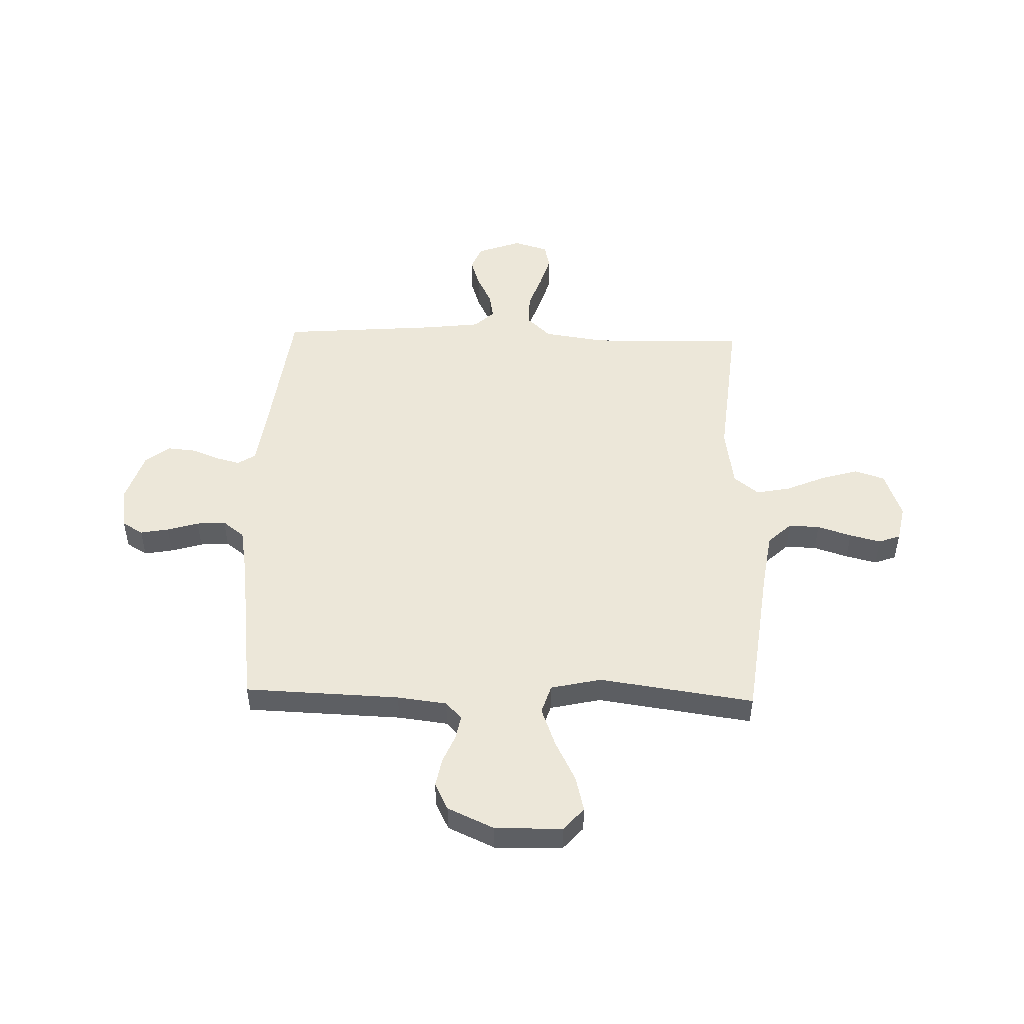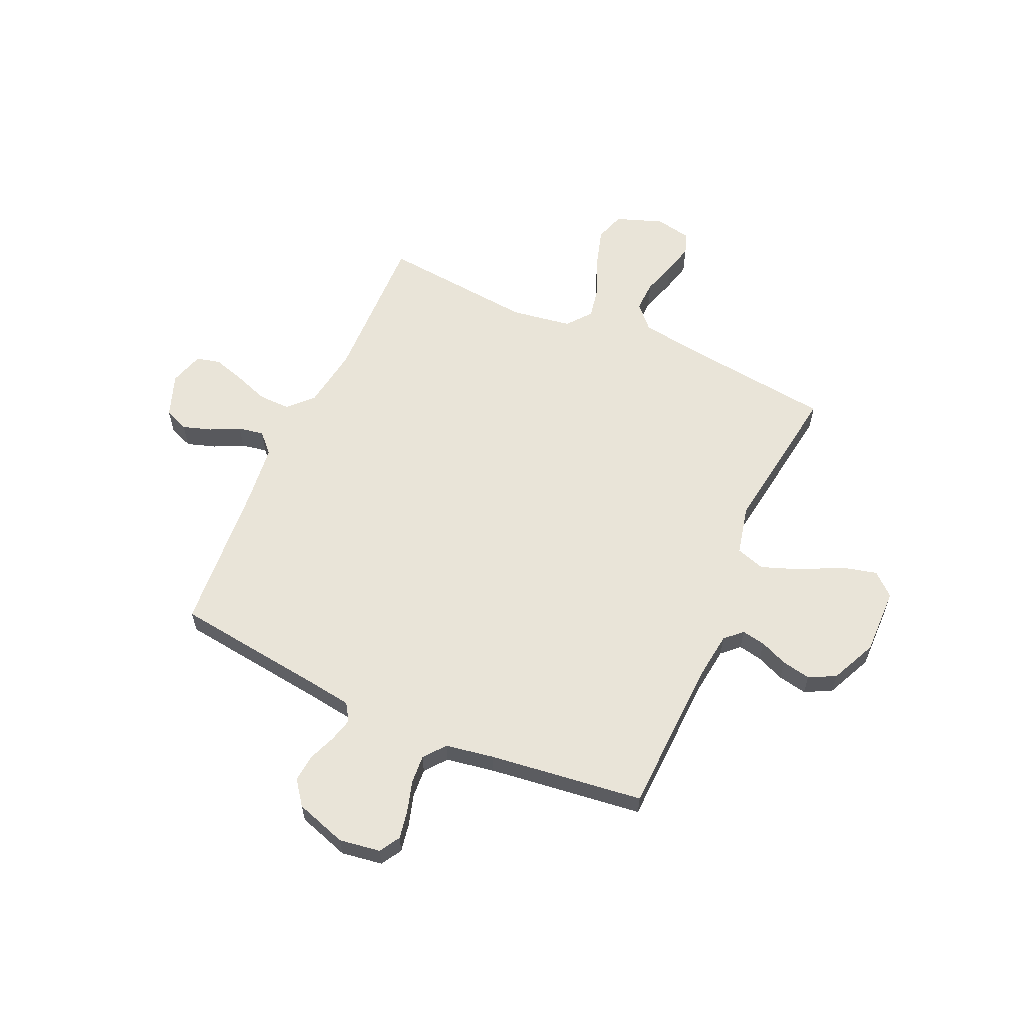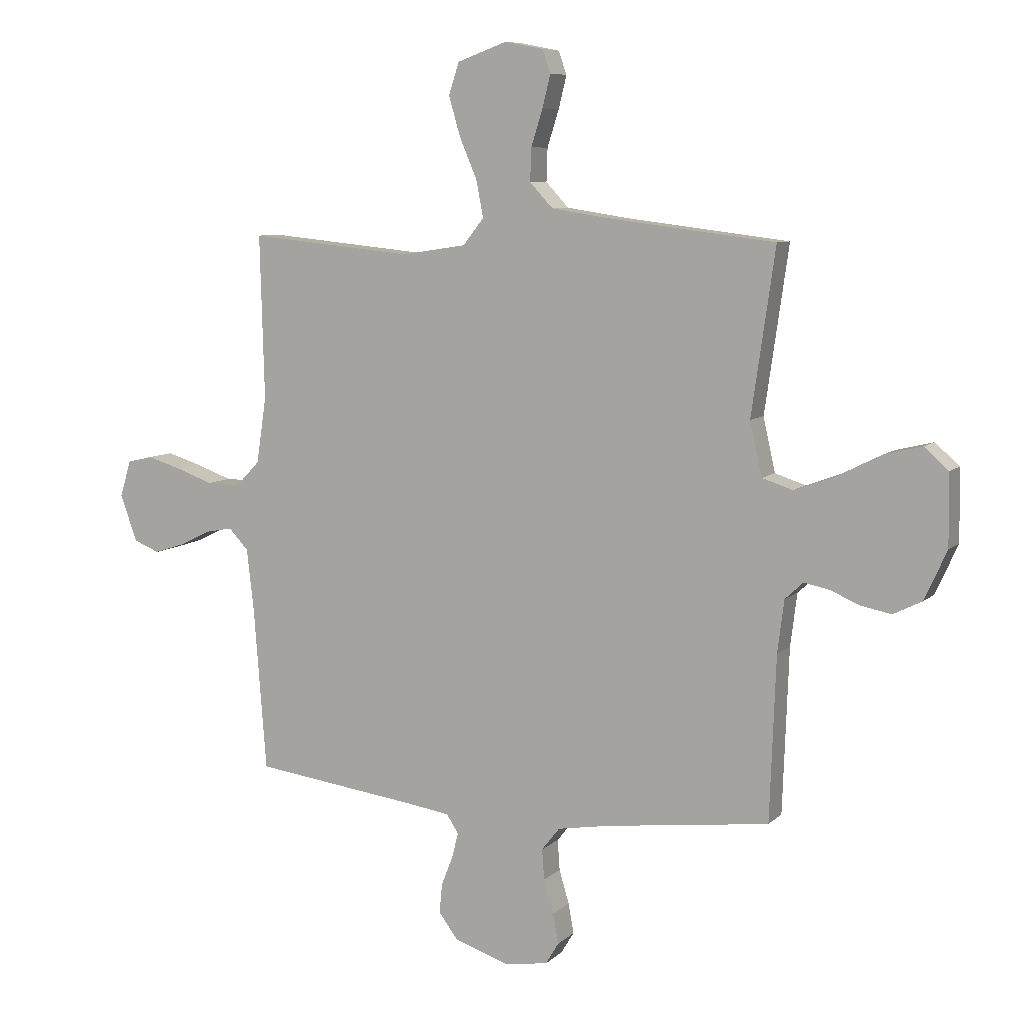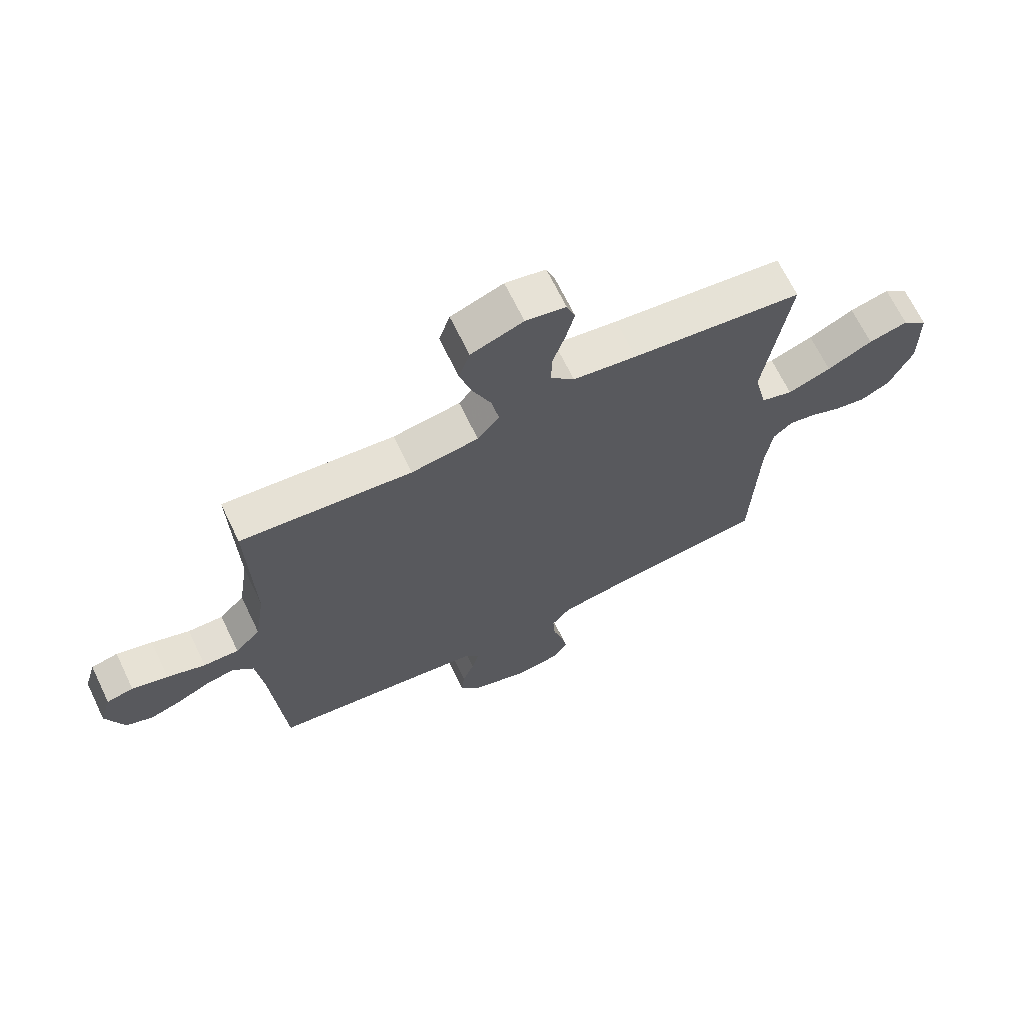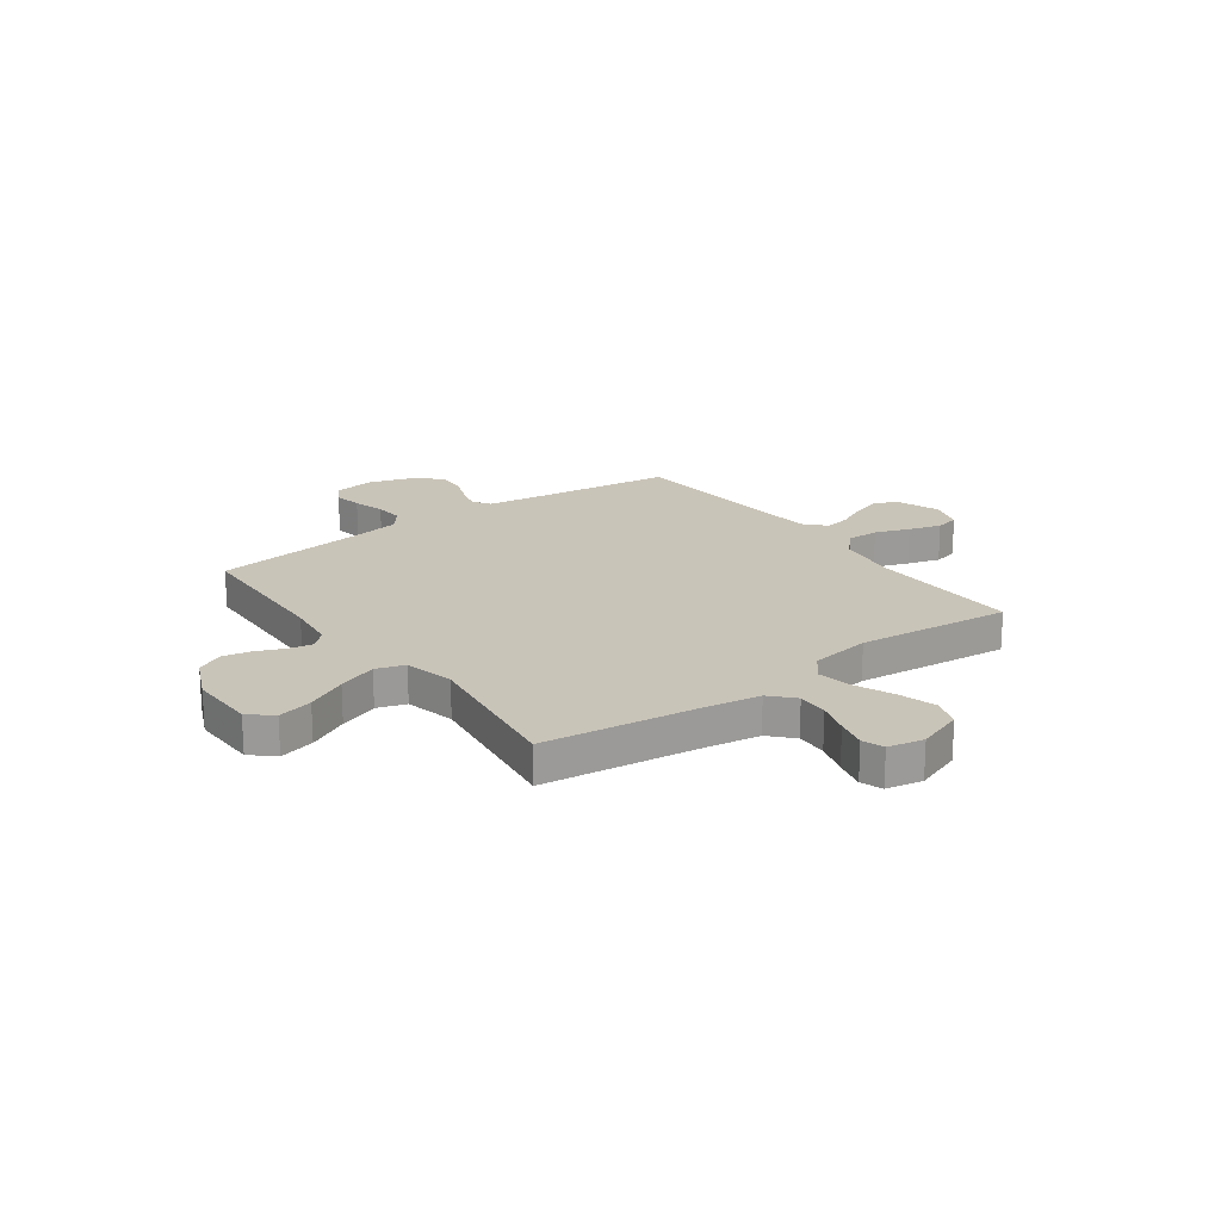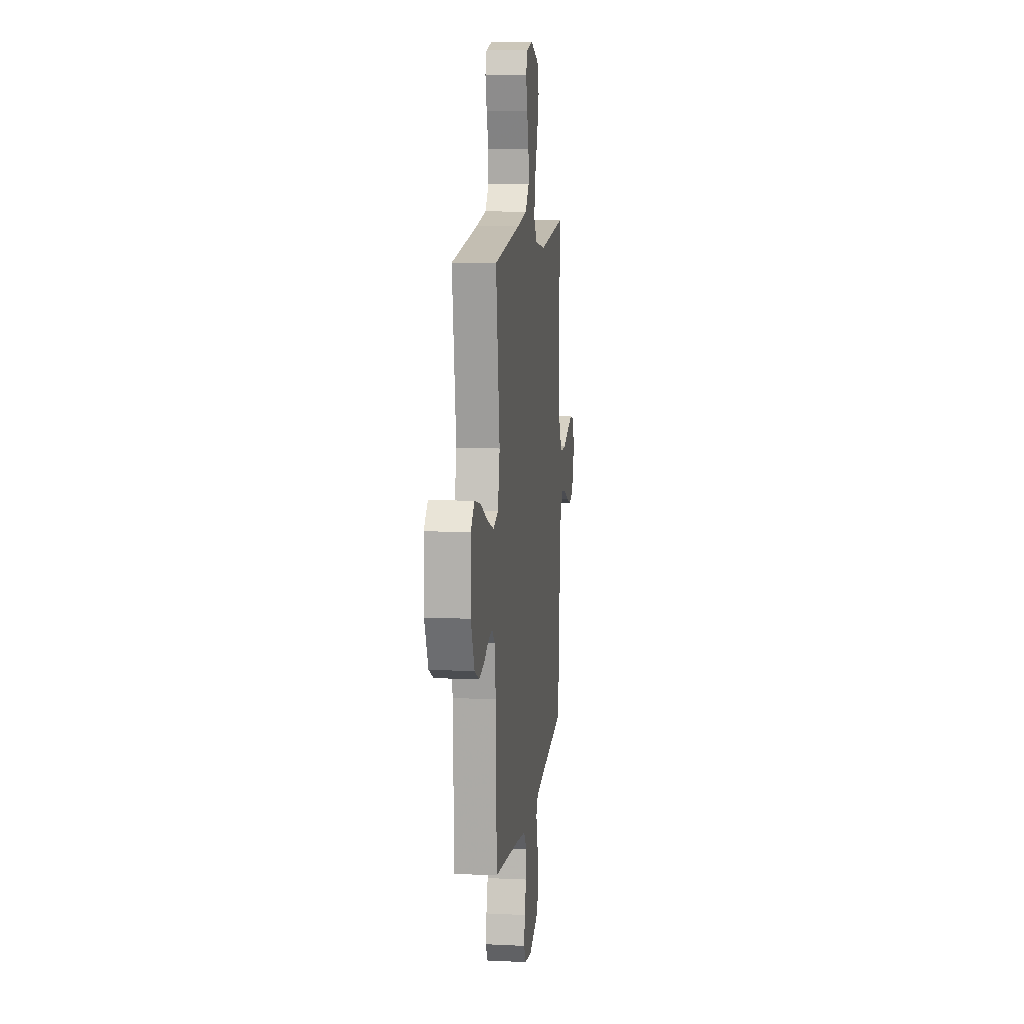
<metadata>
{"format":"obj","ext":"obj","renderer":"f3d","projection":"perspective","resolution":1024,"background":"white","views":[{"elev":49.8,"azim":-88.4,"up":"+Y"},{"elev":59.9,"azim":-155.9,"up":"+Y"},{"elev":7.9,"azim":-155.3,"up":"+Z"},{"elev":68.0,"azim":154.2,"up":"+Z"},{"elev":20.1,"azim":-36.1,"up":"+Y"},{"elev":10.5,"azim":-83.2,"up":"+Z"}]}
</metadata>
<code>
v -0.5 0.07 -0.5
v -0.511 0.07 -0.2
v -0.523 0.07 -0.104
v -0.556 0.07 -0.073
v -0.602 0.07 -0.082
v -0.656 0.07 -0.105
v -0.712 0.07 -0.116
v -0.764 0.07 -0.09
v -0.805 0.07 0
v -0.803 0.07 0.13
v -0.759 0.07 0.169
v -0.69 0.07 0.152
v -0.611 0.07 0.112
v -0.535 0.07 0.084
v -0.479 0.07 0.102
v -0.457 0.07 0.2
v -0.5 0.07 0.5
v -0.2 0.07 0.537
v -0.089 0.07 0.554
v -0.047 0.07 0.599
v -0.049 0.07 0.659
v -0.07 0.07 0.725
v -0.085 0.07 0.785
v -0.07 0.07 0.827
v 0 0.07 0.841
v 0.091 0.07 0.808
v 0.11 0.07 0.75
v 0.089 0.07 0.678
v 0.057 0.07 0.603
v 0.044 0.07 0.536
v 0.082 0.07 0.488
v 0.2 0.07 0.47
v 0.5 0.07 0.5
v 0.492 0.07 0.2
v 0.51 0.07 0.08
v 0.554 0.07 0.034
v 0.616 0.07 0.035
v 0.683 0.07 0.059
v 0.746 0.07 0.078
v 0.793 0.07 0.067
v 0.813 0.07 0
v 0.782 0.07 -0.085
v 0.735 0.07 -0.104
v 0.679 0.07 -0.086
v 0.622 0.07 -0.058
v 0.572 0.07 -0.049
v 0.536 0.07 -0.087
v 0.523 0.07 -0.2
v 0.5 0.07 -0.5
v 0.2 0.07 -0.539
v 0.119 0.07 -0.551
v 0.097 0.07 -0.585
v 0.109 0.07 -0.631
v 0.13 0.07 -0.685
v 0.135 0.07 -0.739
v 0.1 0.07 -0.786
v 0 0.07 -0.819
v -0.08 0.07 -0.807
v -0.104 0.07 -0.767
v -0.094 0.07 -0.712
v -0.076 0.07 -0.651
v -0.072 0.07 -0.595
v -0.105 0.07 -0.553
v -0.2 0.07 -0.537
v -0.5 0 -0.5
v -0.511 0 -0.2
v -0.523 0 -0.104
v -0.556 0 -0.073
v -0.602 0 -0.082
v -0.656 0 -0.105
v -0.712 0 -0.116
v -0.764 0 -0.09
v -0.805 0 0
v -0.803 0 0.13
v -0.759 0 0.169
v -0.69 0 0.152
v -0.611 0 0.112
v -0.535 0 0.084
v -0.479 0 0.102
v -0.457 0 0.2
v -0.5 0 0.5
v -0.2 0 0.537
v -0.089 0 0.554
v -0.047 0 0.599
v -0.049 0 0.659
v -0.07 0 0.725
v -0.085 0 0.785
v -0.07 0 0.827
v 0 0 0.841
v 0.091 0 0.808
v 0.11 0 0.75
v 0.089 0 0.678
v 0.057 0 0.603
v 0.044 0 0.536
v 0.082 0 0.488
v 0.2 0 0.47
v 0.5 0 0.5
v 0.492 0 0.2
v 0.51 0 0.08
v 0.554 0 0.034
v 0.616 0 0.035
v 0.683 0 0.059
v 0.746 0 0.078
v 0.793 0 0.067
v 0.813 0 0
v 0.782 0 -0.085
v 0.735 0 -0.104
v 0.679 0 -0.086
v 0.622 0 -0.058
v 0.572 0 -0.049
v 0.536 0 -0.087
v 0.523 0 -0.2
v 0.5 0 -0.5
v 0.2 0 -0.539
v 0.119 0 -0.551
v 0.097 0 -0.585
v 0.109 0 -0.631
v 0.13 0 -0.685
v 0.135 0 -0.739
v 0.1 0 -0.786
v 0 0 -0.819
v -0.08 0 -0.807
v -0.104 0 -0.767
v -0.094 0 -0.712
v -0.076 0 -0.651
v -0.072 0 -0.595
v -0.105 0 -0.553
v -0.2 0 -0.537
f 58 59 60 61
f 58 61 62
f 57 58 62
f 56 57 62
f 53 54 55 56
f 52 53 56 62
f 51 52 62 63
f 48 49 50
f 47 48 50 51
f 42 43 44 45
f 42 45 46
f 41 42 46
f 40 41 46
f 37 38 39 40
f 37 40 46
f 36 37 46 47
f 32 33 34
f 31 32 34 35
f 26 27 28 29
f 26 29 30
f 25 26 30
f 24 25 30
f 21 22 23 24
f 21 24 30
f 20 21 30
f 19 20 30 31
f 16 17 18
f 15 16 18 19
f 10 11 12 13
f 10 13 14
f 9 10 14
f 8 9 14
f 5 6 7 8
f 4 5 8 14
f 3 4 14 15
f 64 1 2
f 47 51 63 64
f 35 36 47 64
f 19 31 35 64
f 15 19 64
f 2 3 15 64
f 125 124 123 122
f 126 125 122
f 126 122 121
f 126 121 120
f 120 119 118 117
f 126 120 117 116
f 127 126 116 115
f 114 113 112
f 115 114 112 111
f 109 108 107 106
f 110 109 106
f 110 106 105
f 110 105 104
f 104 103 102 101
f 110 104 101
f 111 110 101 100
f 98 97 96
f 99 98 96 95
f 93 92 91 90
f 94 93 90
f 94 90 89
f 94 89 88
f 88 87 86 85
f 94 88 85
f 94 85 84
f 95 94 84 83
f 82 81 80
f 83 82 80 79
f 77 76 75 74
f 78 77 74
f 78 74 73
f 78 73 72
f 72 71 70 69
f 78 72 69 68
f 79 78 68 67
f 66 65 128
f 128 127 115 111
f 128 111 100 99
f 128 99 95 83
f 128 83 79
f 128 79 67 66
f 1 65 66 2
f 2 66 67 3
f 3 67 68 4
f 4 68 69 5
f 5 69 70 6
f 6 70 71 7
f 7 71 72 8
f 8 72 73 9
f 9 73 74 10
f 10 74 75 11
f 11 75 76 12
f 12 76 77 13
f 13 77 78 14
f 14 78 79 15
f 15 79 80 16
f 16 80 81 17
f 17 81 82 18
f 18 82 83 19
f 19 83 84 20
f 20 84 85 21
f 21 85 86 22
f 22 86 87 23
f 23 87 88 24
f 24 88 89 25
f 25 89 90 26
f 26 90 91 27
f 27 91 92 28
f 28 92 93 29
f 29 93 94 30
f 30 94 95 31
f 31 95 96 32
f 32 96 97 33
f 33 97 98 34
f 34 98 99 35
f 35 99 100 36
f 36 100 101 37
f 37 101 102 38
f 38 102 103 39
f 39 103 104 40
f 40 104 105 41
f 41 105 106 42
f 42 106 107 43
f 43 107 108 44
f 44 108 109 45
f 45 109 110 46
f 46 110 111 47
f 47 111 112 48
f 48 112 113 49
f 49 113 114 50
f 50 114 115 51
f 51 115 116 52
f 52 116 117 53
f 53 117 118 54
f 54 118 119 55
f 55 119 120 56
f 56 120 121 57
f 57 121 122 58
f 58 122 123 59
f 59 123 124 60
f 60 124 125 61
f 61 125 126 62
f 62 126 127 63
f 63 127 128 64
f 64 128 65 1

</code>
